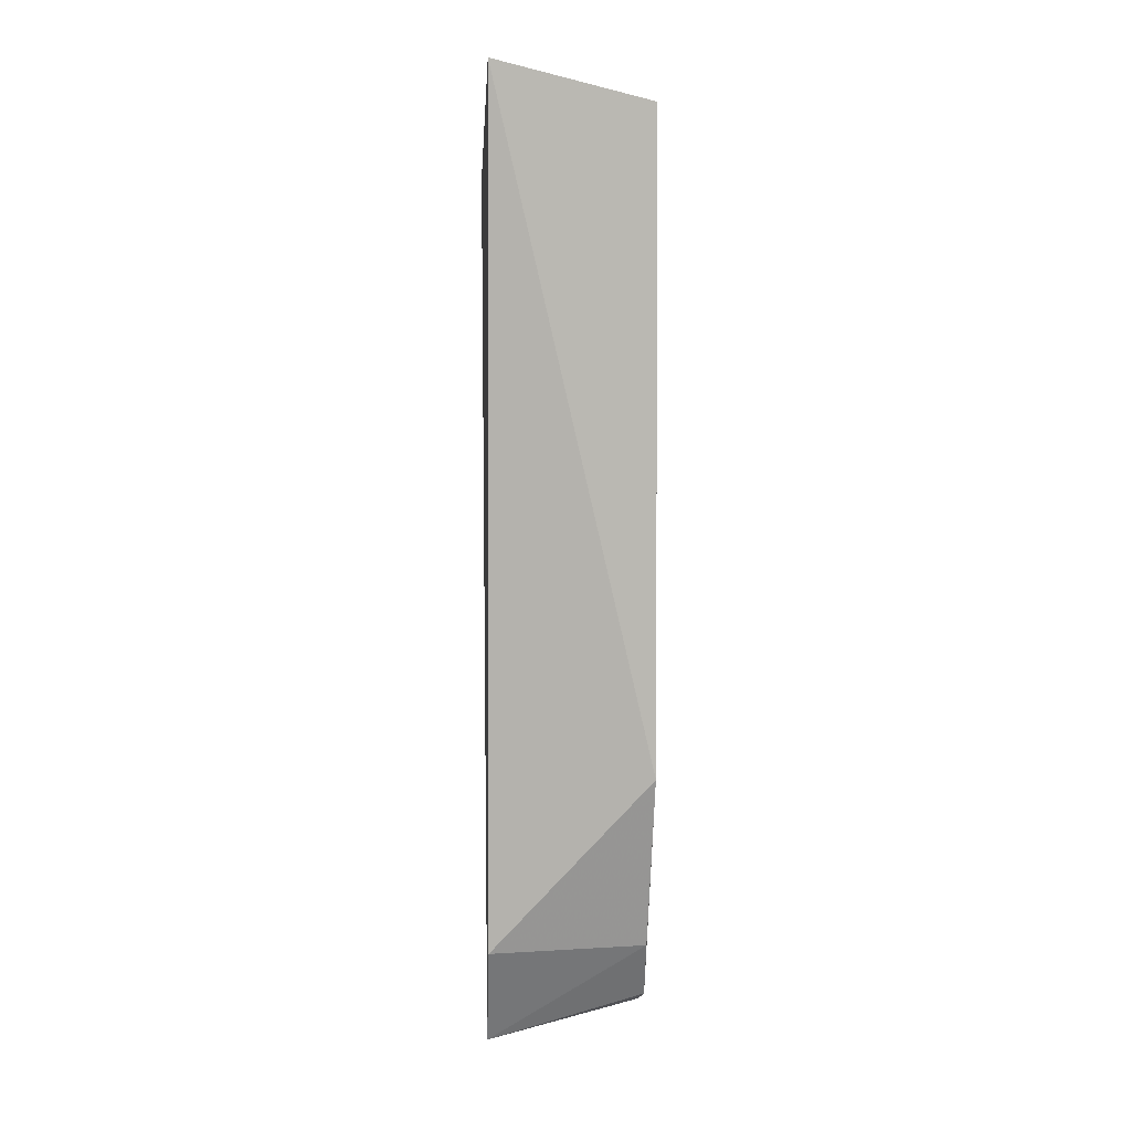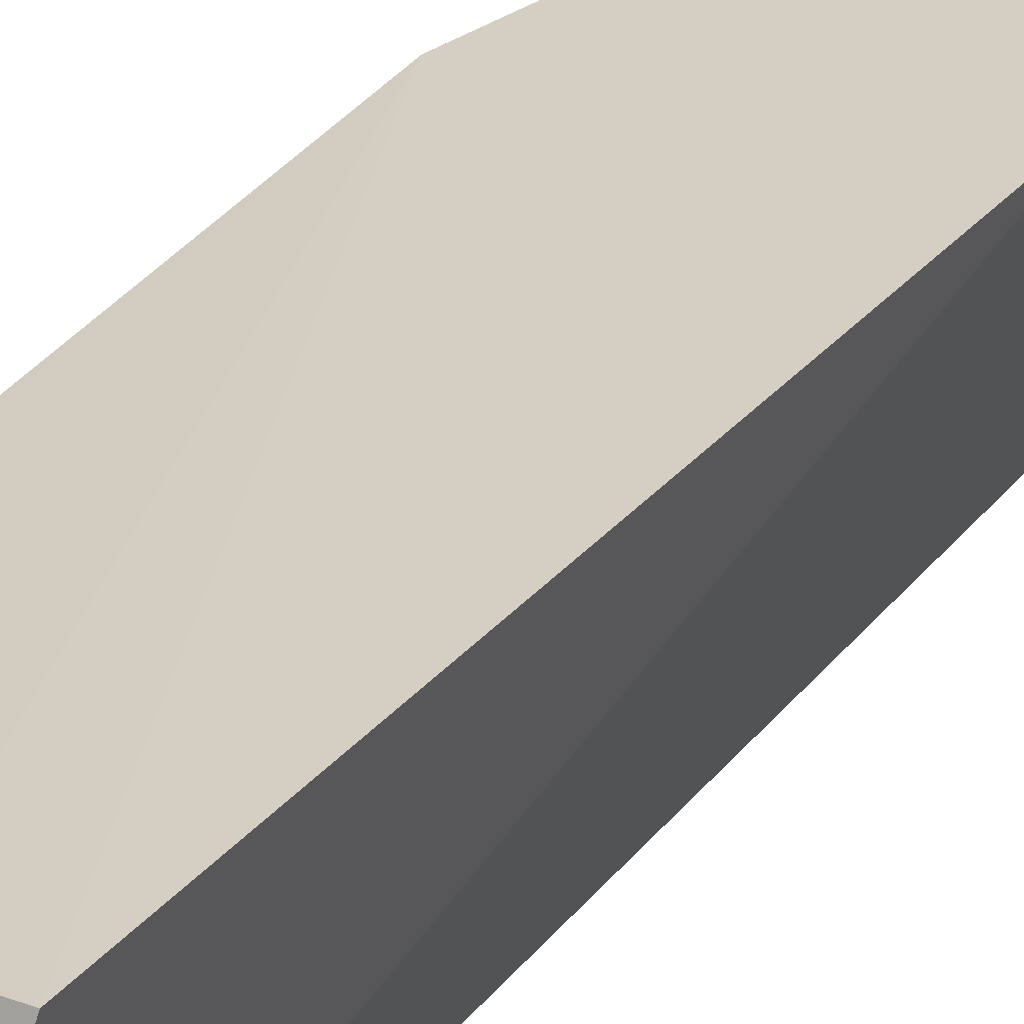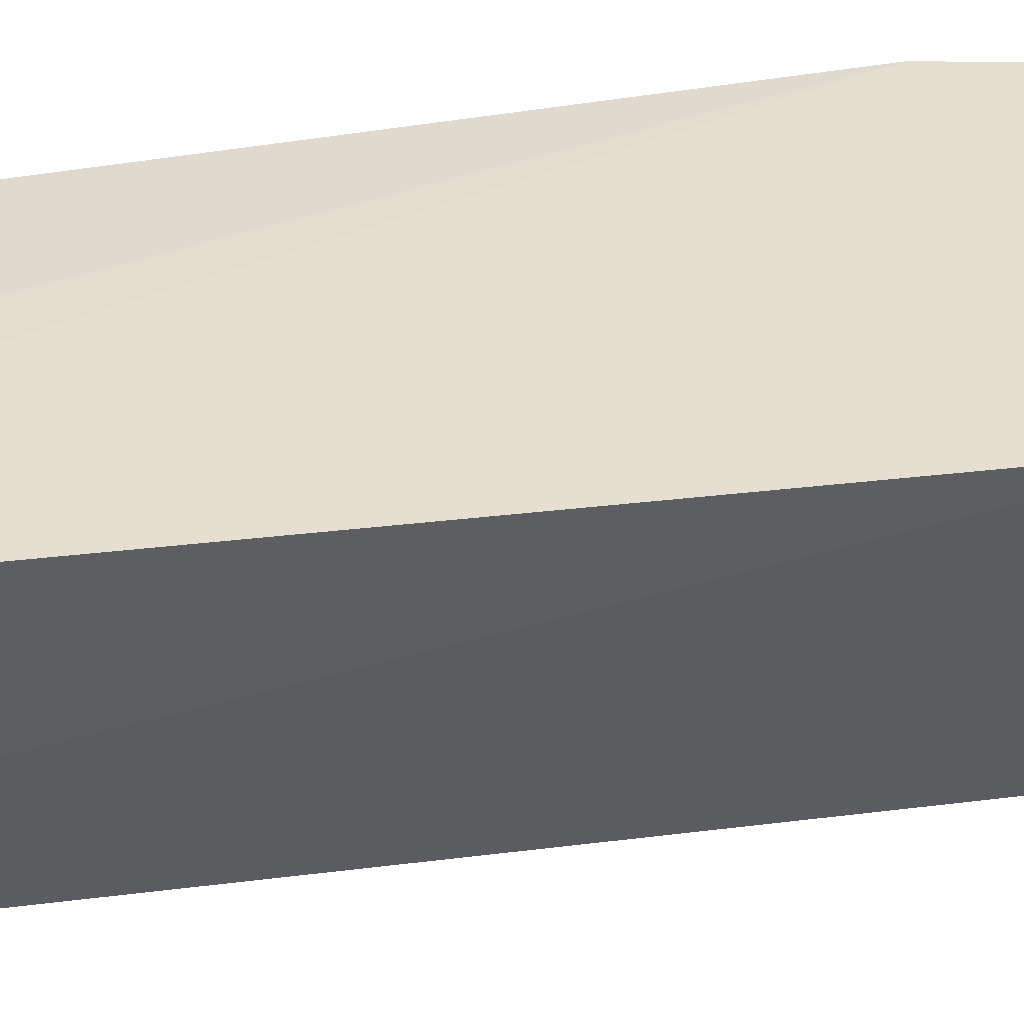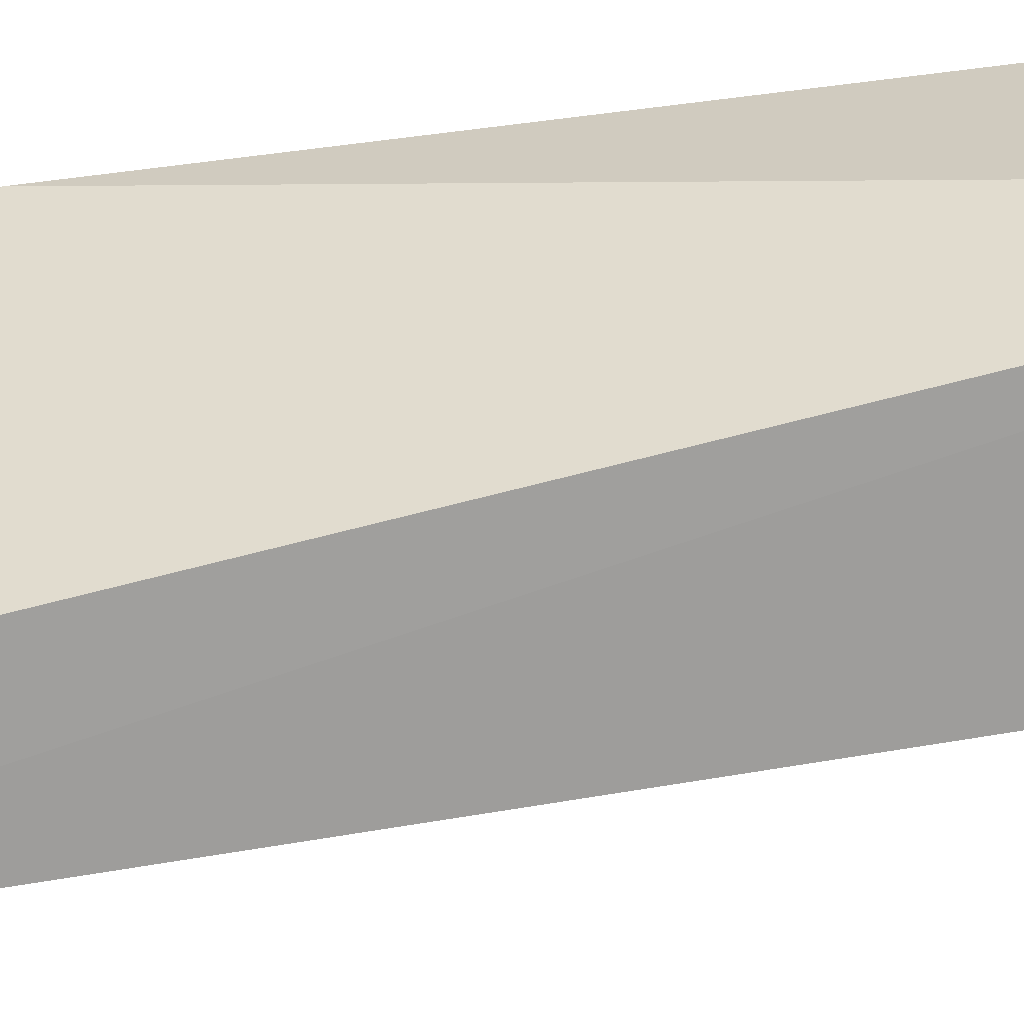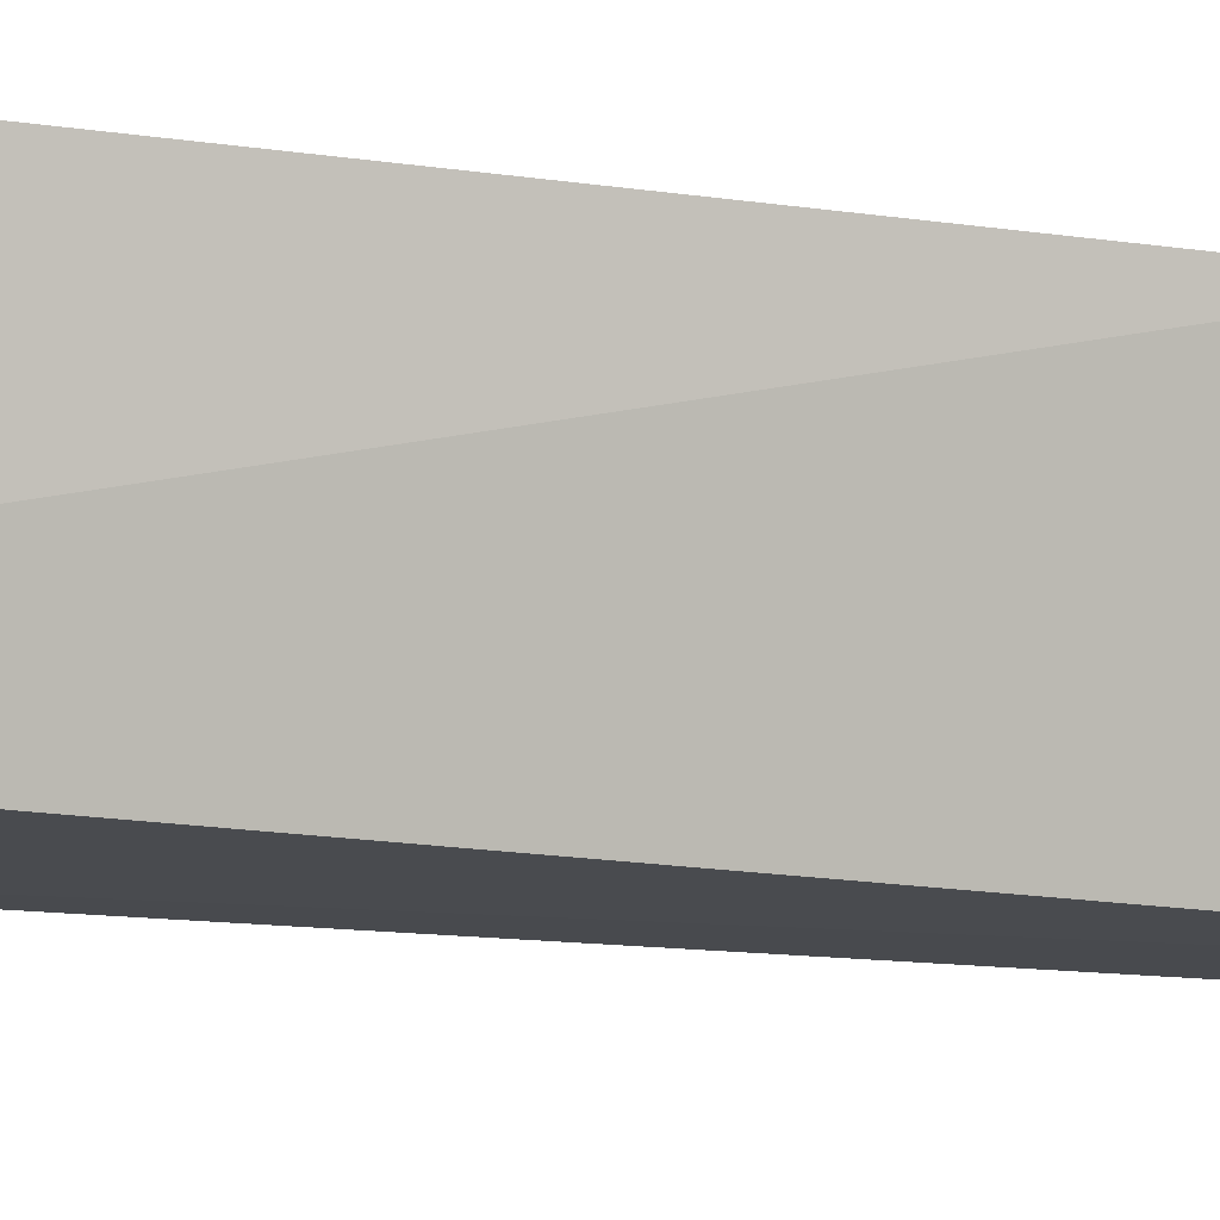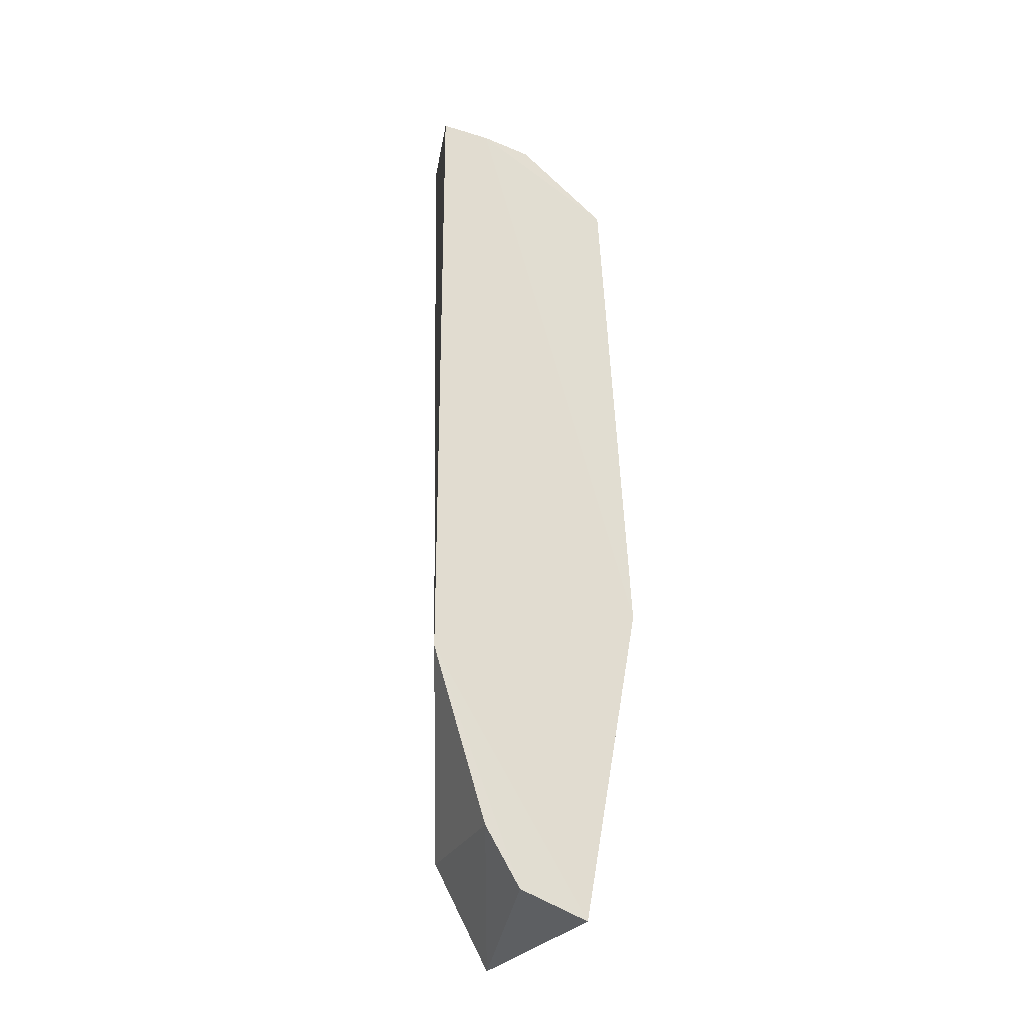
<metadata>
{"format":"obj","ext":"obj","renderer":"f3d","projection":"perspective","resolution":1024,"background":"white","views":[{"elev":5.4,"azim":-94.0,"up":"+Y"},{"elev":25.3,"azim":-152.3,"up":"+Z"},{"elev":36.4,"azim":-98.9,"up":"+Z"},{"elev":-71.5,"azim":100.4,"up":"+Z"},{"elev":-13.1,"azim":-111.6,"up":"+Z"},{"elev":-24.7,"azim":-17.9,"up":"+Y"}]}
</metadata>
<code>
v 0.03726 0.0442 0.03782
v 0.03623 0.01689 0.03813
v 0.03653 0.04524 0.03275
v 0.03205 0.04851 0.03284
v 0.031 0.04706 0.03805
v 0.03448 0.01612 0.03277
v 0.03648 0.04519 0.03734
v 0.03812 0.02758 0.03813
v 0.03259 0.01967 0.03277
v 0.0343 0.04655 0.03792
v 0.03094 0.02575 0.03809
v 0.03265 0.04688 0.03802
v 0.03279 0.0198 0.03801
v 0.03395 0.01779 0.03807
f 7 1 3
f 7 3 4
f 8 3 1
f 8 6 3
f 8 2 6
f 9 4 3
f 9 3 6
f 10 1 7
f 10 7 4
f 11 8 5
f 11 2 8
f 11 5 4
f 11 4 9
f 12 8 1
f 12 1 10
f 12 5 8
f 12 10 4
f 12 4 5
f 13 11 9
f 13 9 6
f 14 13 6
f 14 6 2
f 14 2 11
f 14 11 13

</code>
